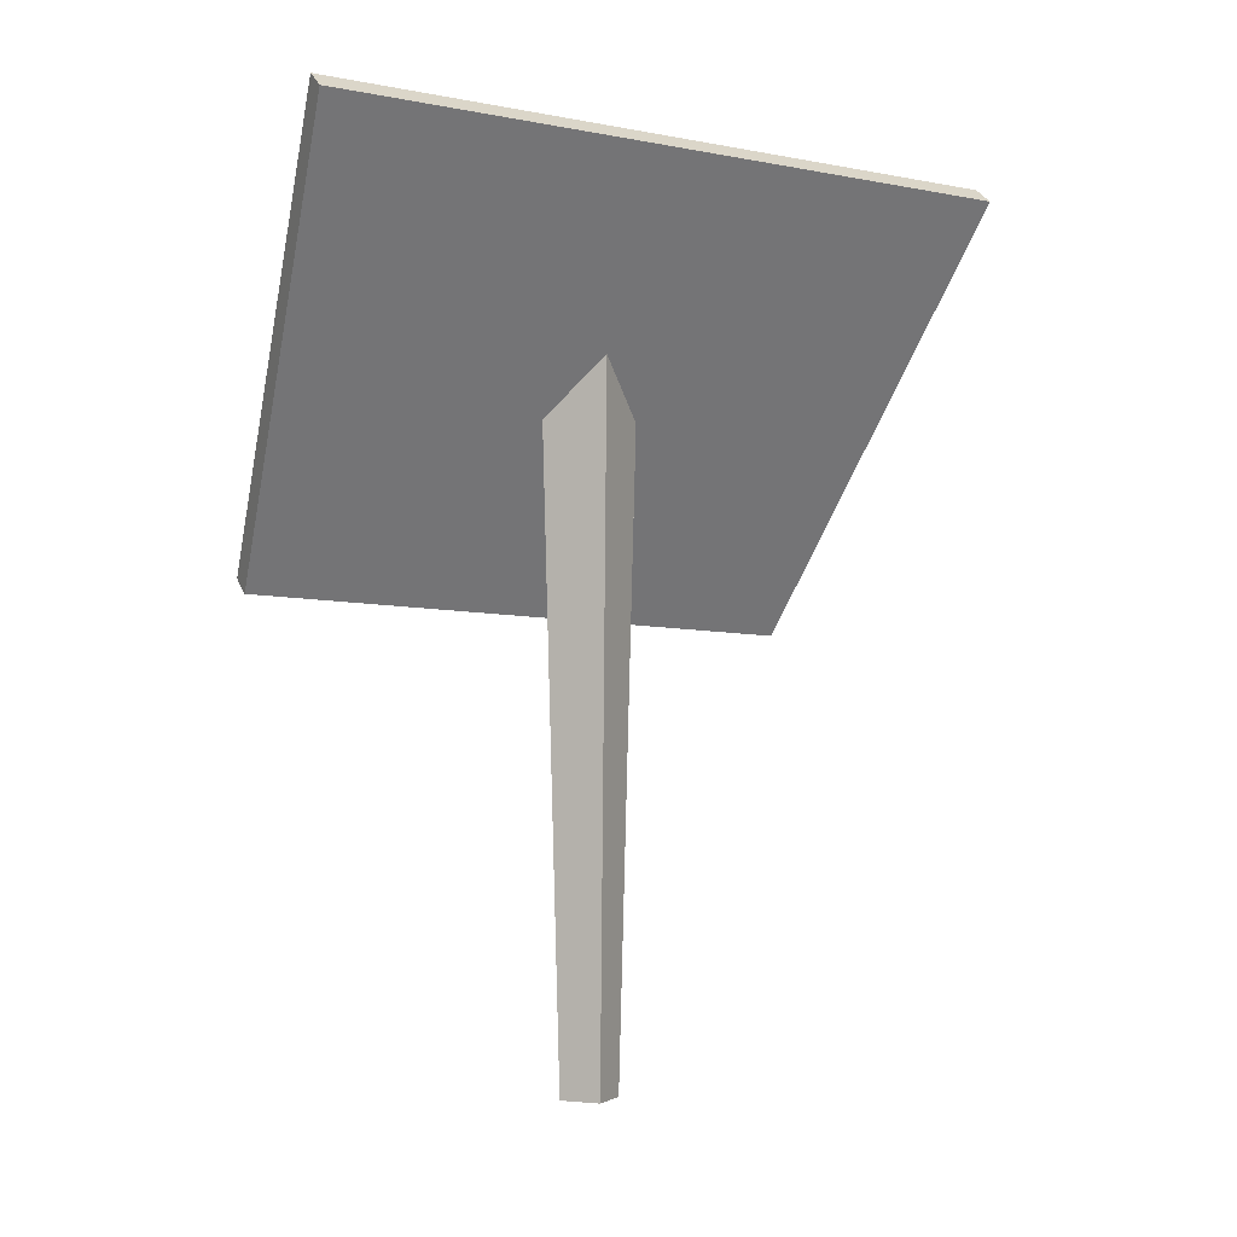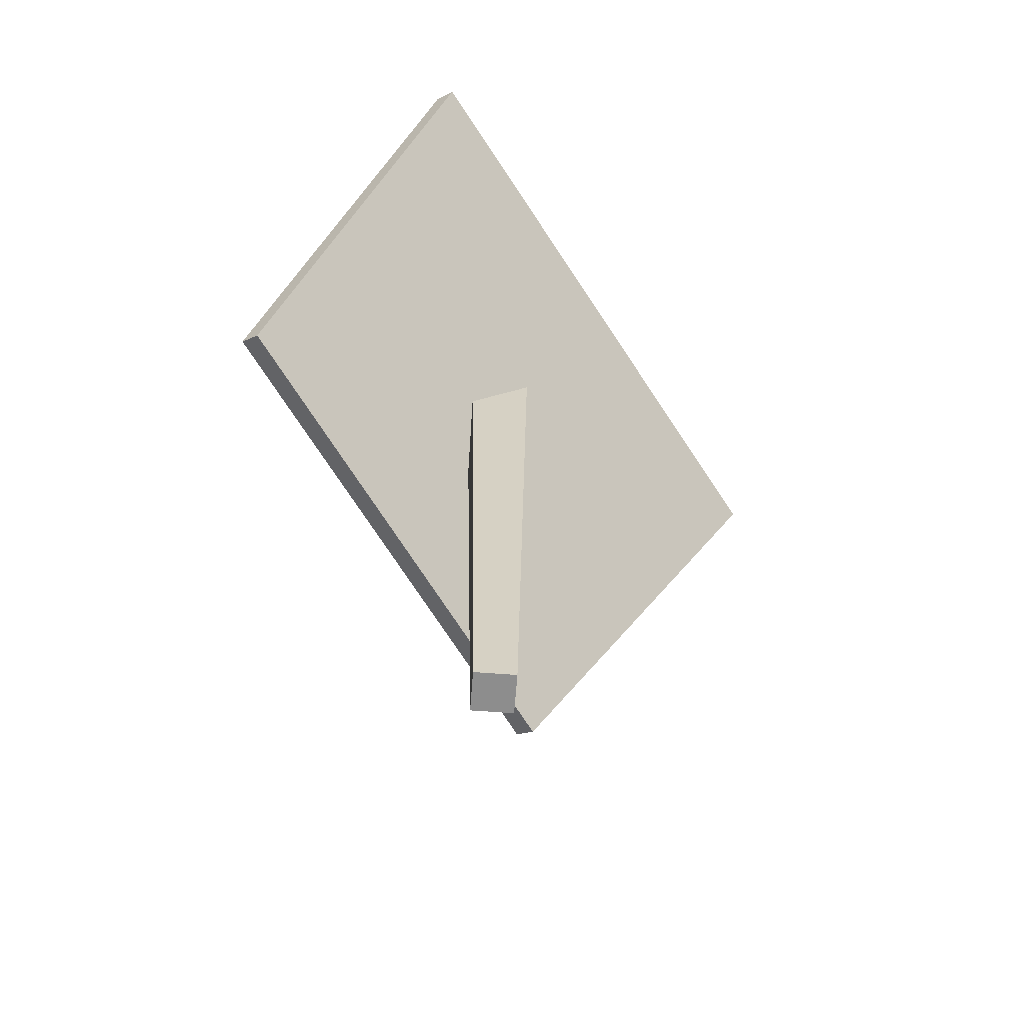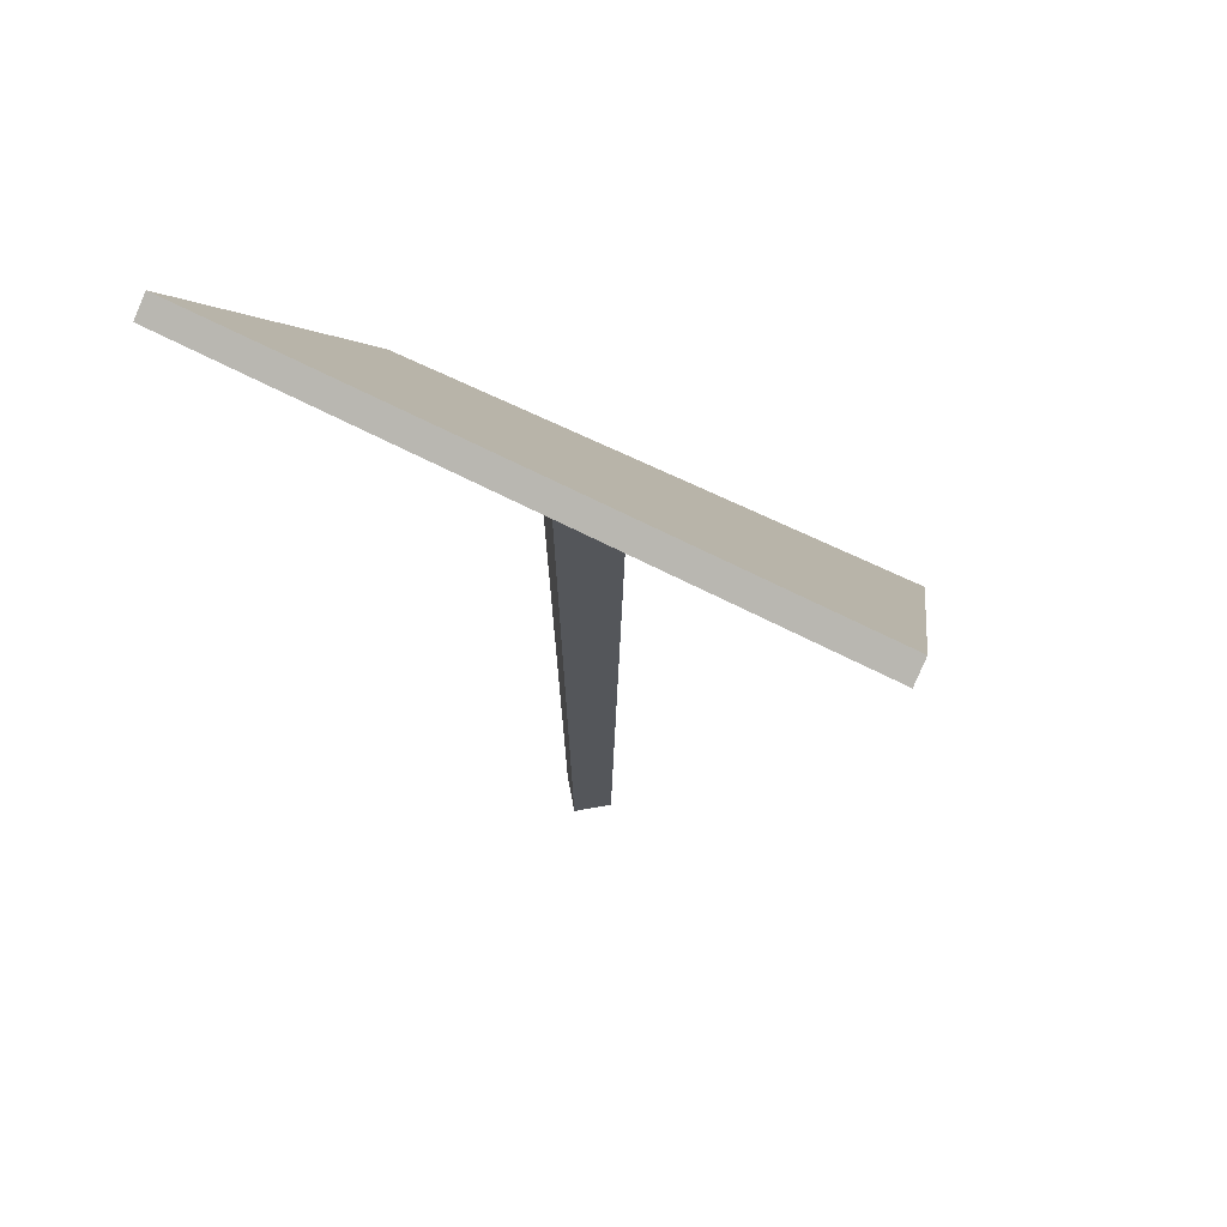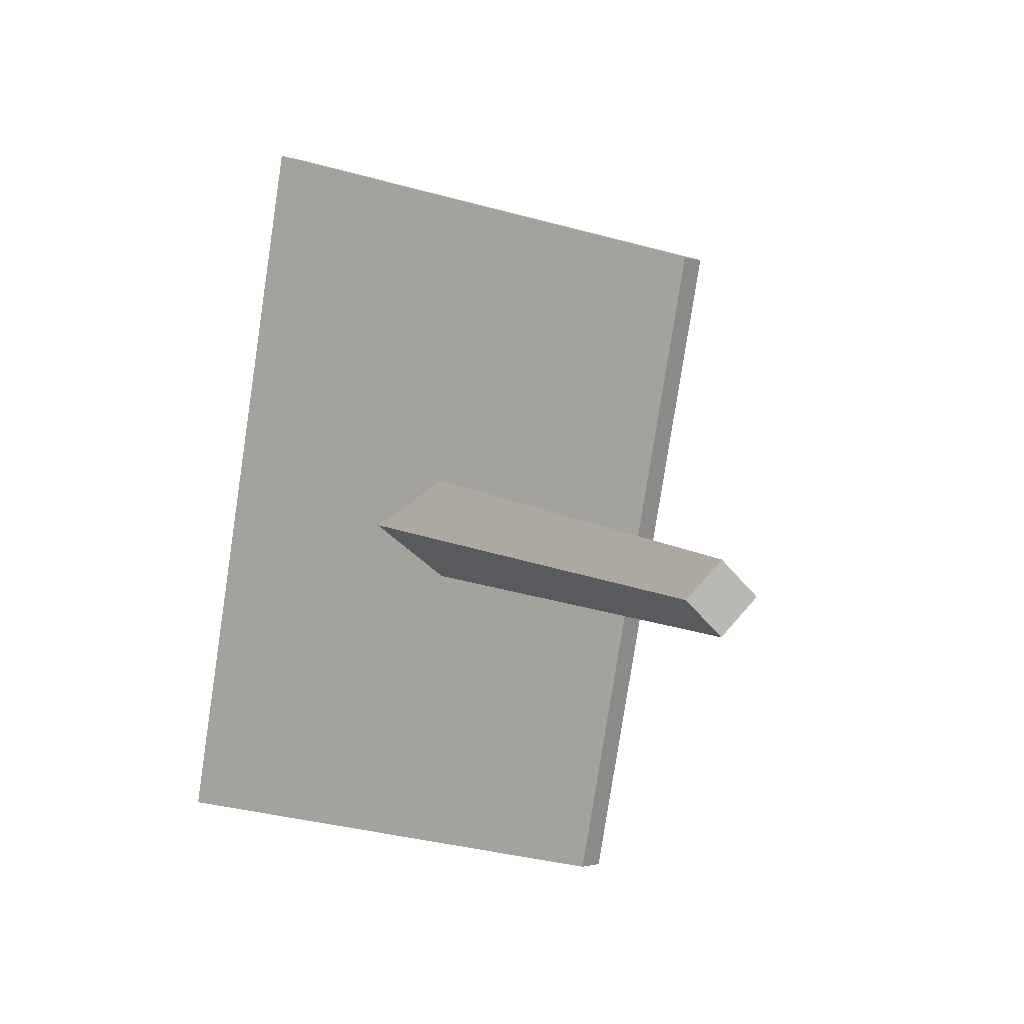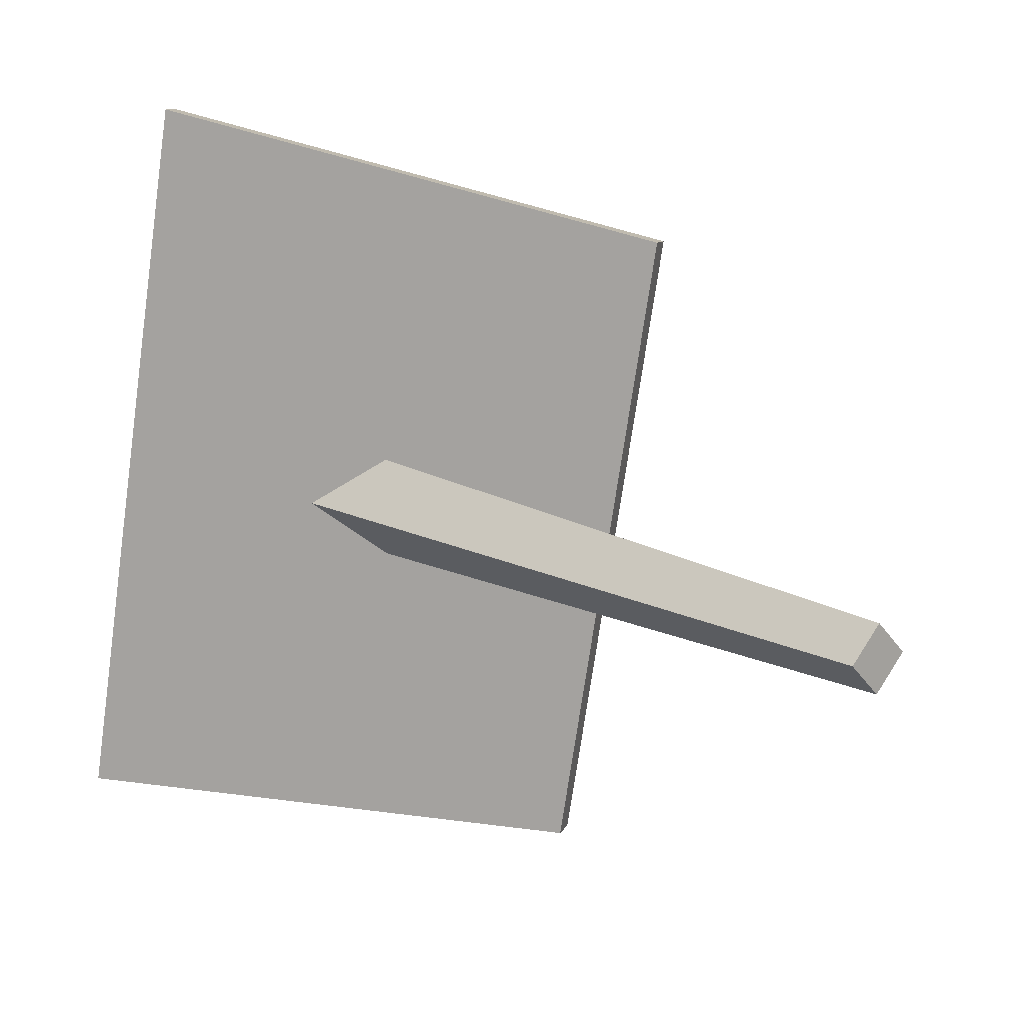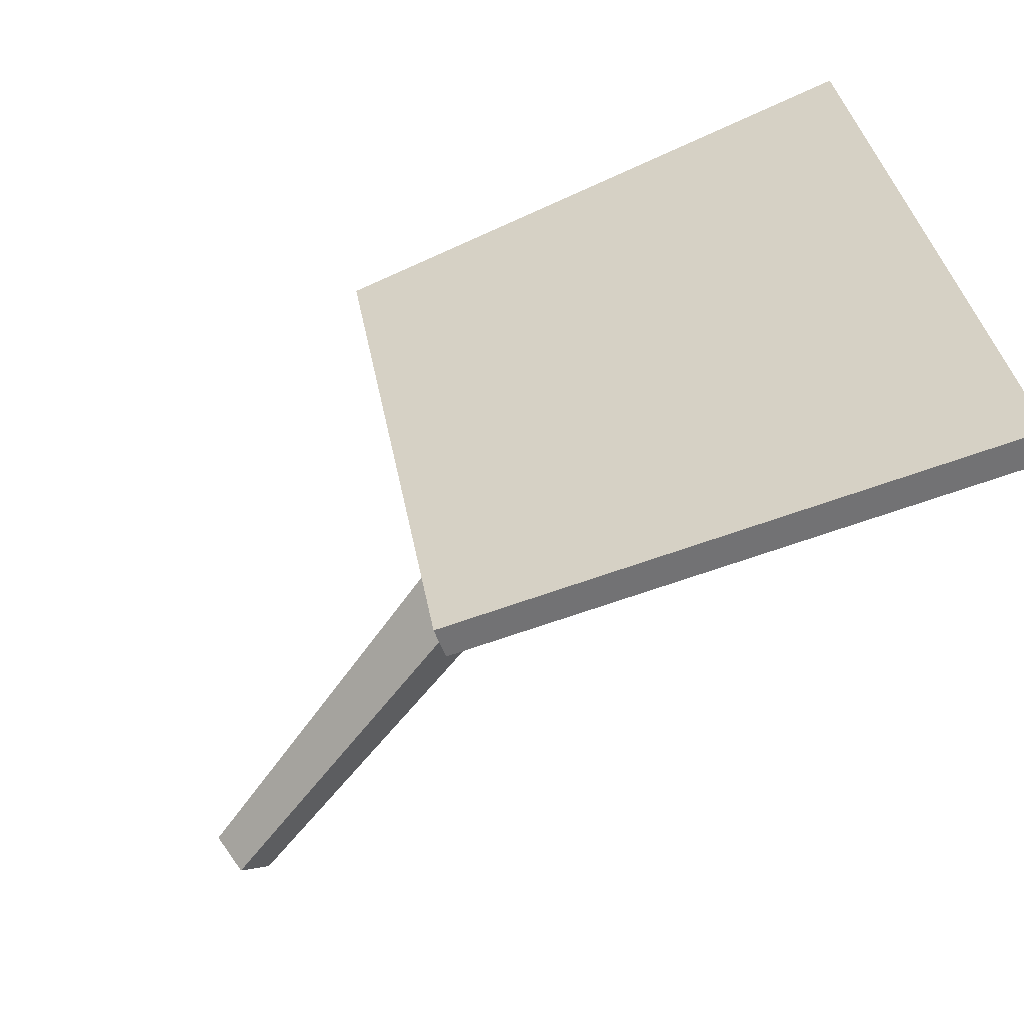
<metadata>
{"format":"obj","ext":"obj","renderer":"f3d","projection":"perspective","resolution":1024,"background":"white","views":[{"elev":-1.7,"azim":-110.6,"up":"+Y"},{"elev":-64.7,"azim":-139.3,"up":"+Y"},{"elev":61.9,"azim":-55.6,"up":"+Y"},{"elev":4.7,"azim":-20.9,"up":"+Z"},{"elev":14.4,"azim":-40.2,"up":"+Z"},{"elev":-60.2,"azim":143.9,"up":"+Z"}]}
</metadata>
<code>
g SignMesh
v 34.53 89.99 53.65
v -20.89 174.7 76.23
v -16.2 177.9 75.72
v 39.22 93.13 53.15
v -20.89 174.7 76.23
v -38.93 181.4 -63.26
v -34.24 184.6 -63.76
v -16.2 177.9 75.72
v -38.93 181.4 -63.26
v 16.5 96.7 -64.13
v 21.19 99.84 -64.64
v -34.24 184.6 -63.76
v 16.5 96.7 -64.13
v 34.53 89.99 53.65
v 39.22 93.13 53.15
v 21.19 99.84 -64.64
v 39.22 93.13 53.15
v -16.2 177.9 75.72
v -34.24 184.6 -63.76
v 21.19 99.84 -64.64
v 16.5 96.7 -64.13
v -38.93 181.4 -63.26
v -20.89 174.7 76.23
v 34.53 89.99 53.65
v -0.576 0.00177 -6.475
v -0.576 130.3 -10.08
v -10.2 142.2 -0.4508
v -6.596 0.00177 -0.4508
v -6.596 0.00177 -0.4508
v -10.2 142.2 -0.4508
v -0.576 130.3 9.17
v -0.576 0.00177 5.569
v -0.576 0.00177 5.569
v -0.576 130.3 9.17
v 9.049 121.3 -0.4508
v 5.448 0.00177 -0.4508
v 5.448 0.00177 -0.4508
v 9.049 121.3 -0.4508
v -0.576 130.3 -10.08
v -0.576 0.00177 -6.475
v -6.596 0.00177 -0.4508
v -0.576 0.00177 -0.4508
v -0.576 0.00177 -6.475
v -0.576 0.00177 5.569
v 5.448 0.00177 -0.4508
v -0.576 130.3 -10.08
v -0.576 130.3 -0.4508
v -10.2 142.2 -0.4508
v -0.576 130.3 9.17
v -0.576 130.3 9.17
v -0.576 130.3 -0.4508
v 9.049 121.3 -0.4508
v -0.576 130.3 -10.08
g SignMesh_0
f 3 2 1
f 4 3 1
f 7 6 5
f 8 7 5
f 11 10 9
f 12 11 9
f 15 14 13
f 16 15 13
f 19 18 17
f 20 19 17
f 23 22 21
f 24 23 21
f 27 26 25
f 28 27 25
f 31 30 29
f 32 31 29
f 35 34 33
f 36 35 33
f 39 38 37
f 40 39 37
f 43 42 41
f 41 42 44
f 44 42 45
f 45 42 43
f 48 47 46
f 49 47 48
f 52 51 50
f 53 51 52

</code>
